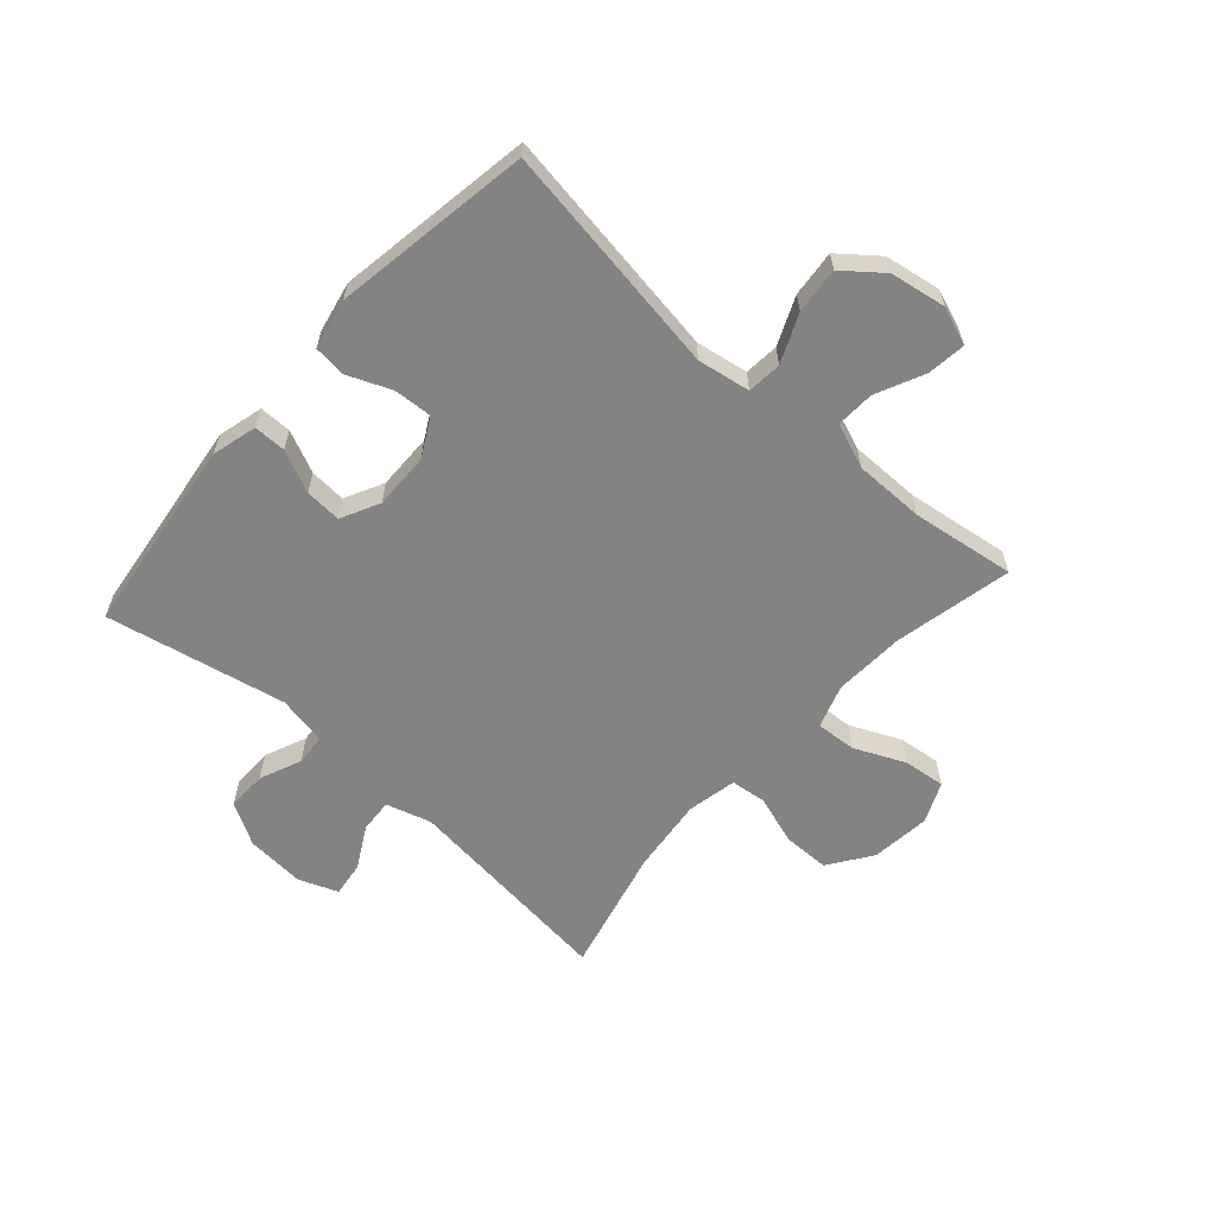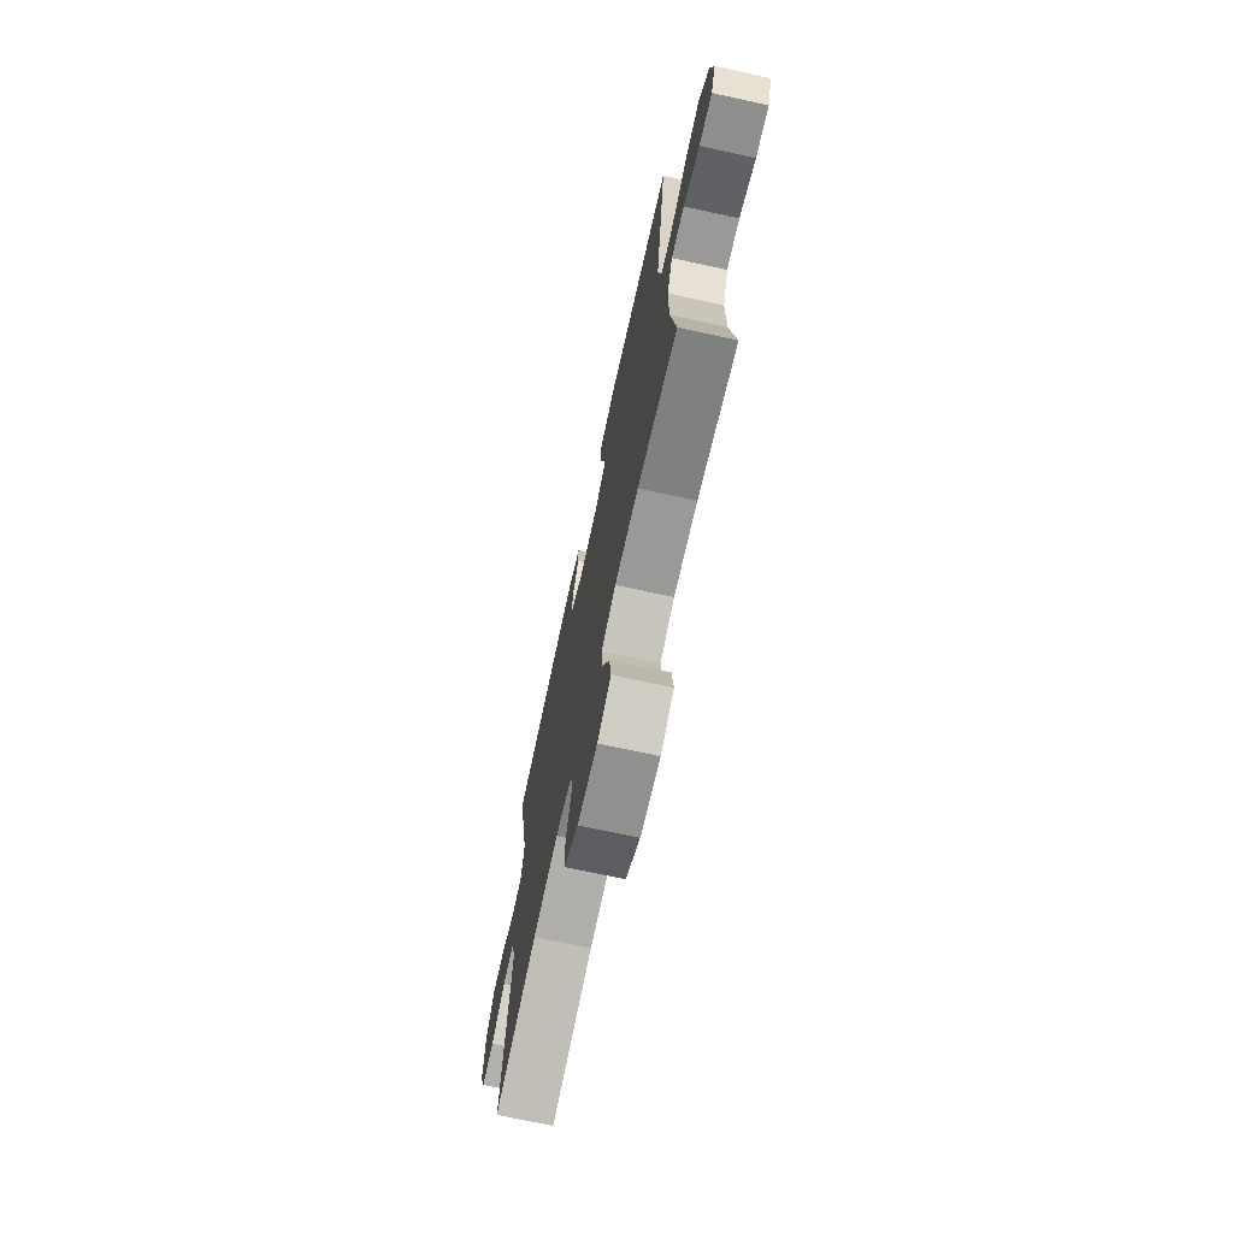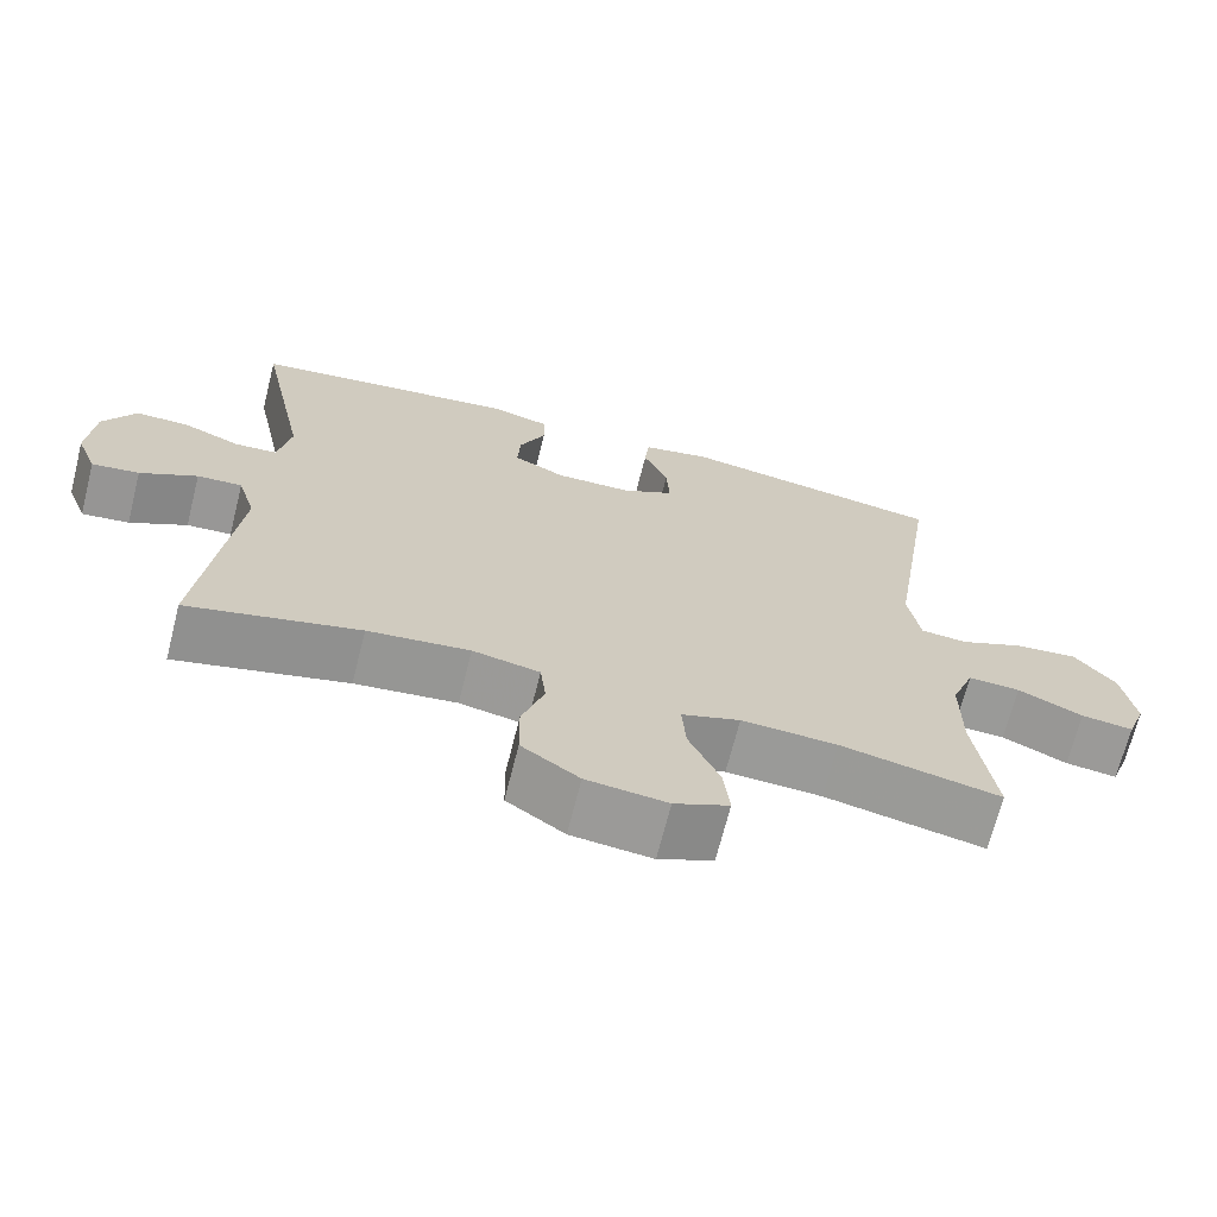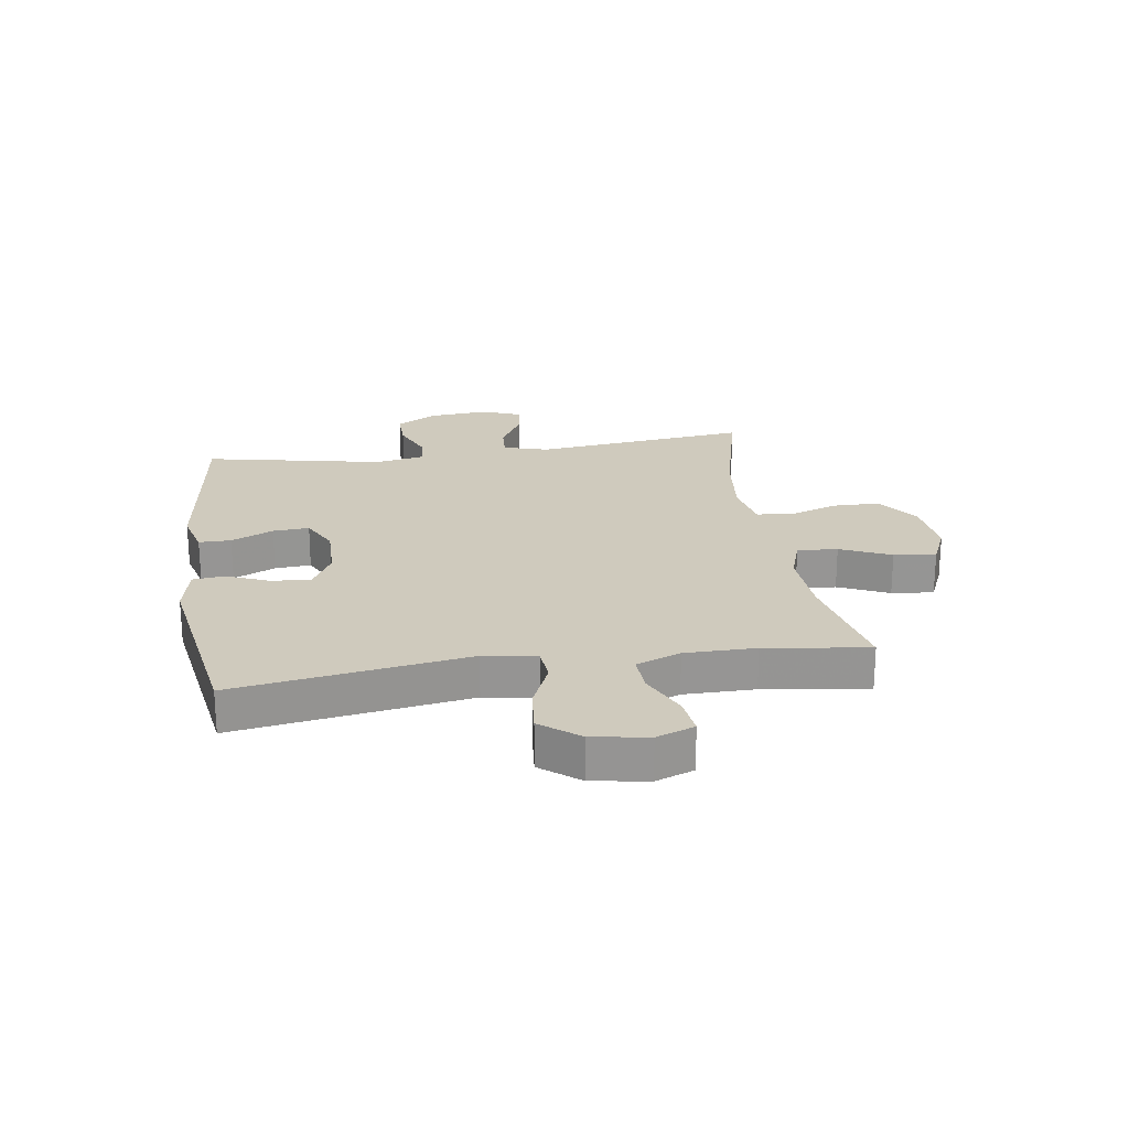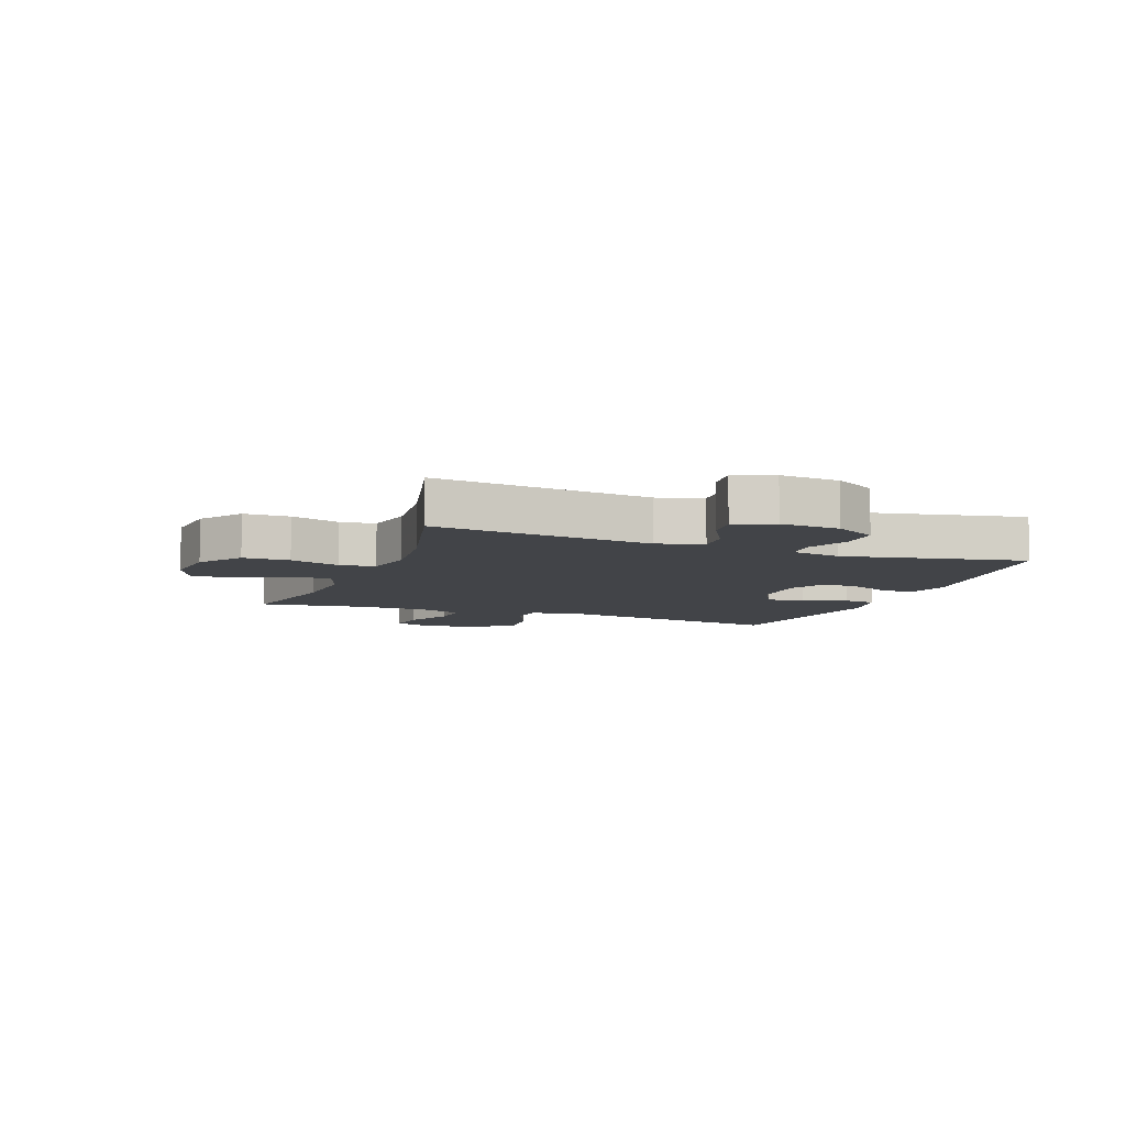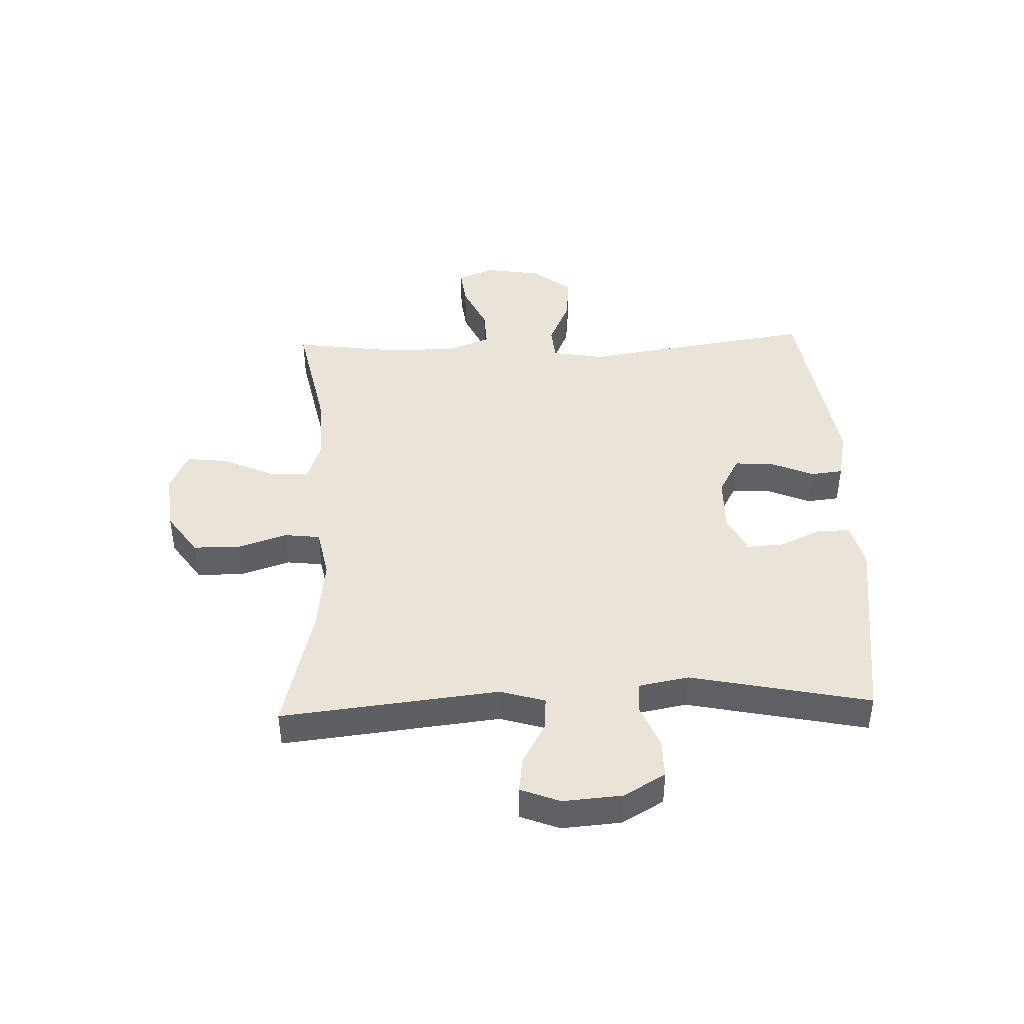
<metadata>
{"format":"obj","ext":"obj","renderer":"f3d","projection":"perspective","resolution":1024,"background":"white","views":[{"elev":-61.0,"azim":48.2,"up":"+Y"},{"elev":-71.7,"azim":77.7,"up":"+Z"},{"elev":-68.9,"azim":-14.2,"up":"+Z"},{"elev":22.8,"azim":81.4,"up":"+Y"},{"elev":-7.9,"azim":-110.8,"up":"+Y"},{"elev":43.1,"azim":-92.0,"up":"+Y"}]}
</metadata>
<code>
v -0.5 0.07 0.5
v -0.162 0.07 0.544
v -0.085 0.07 0.524
v -0.085 0.07 0.469
v -0.118 0.07 0.397
v -0.122 0.07 0.335
v -0.056 0.07 0.302
v 0.04 0.07 0.304
v 0.106 0.07 0.34
v 0.102 0.07 0.406
v 0.071 0.07 0.48
v 0.077 0.07 0.535
v 0.163 0.07 0.553
v 0.5 0.07 0.5
v 0.439 0.07 0.102
v 0.454 0.07 0.012
v 0.513 0.07 0.007
v 0.595 0.07 0.043
v 0.674 0.07 0.051
v 0.726 0.07 -0.014
v 0.742 0.07 -0.11
v 0.718 0.07 -0.175
v 0.652 0.07 -0.167
v 0.57 0.07 -0.129
v 0.504 0.07 -0.126
v 0.475 0.07 -0.202
v 0.475 0.07 -0.323
v 0.5 0.07 -0.5
v 0.298 0.07 -0.458
v 0.177 0.07 -0.452
v 0.103 0.07 -0.477
v 0.108 0.07 -0.546
v 0.147 0.07 -0.632
v 0.155 0.07 -0.704
v 0.086 0.07 -0.735
v -0.016 0.07 -0.724
v -0.089 0.07 -0.673
v -0.09 0.07 -0.594
v -0.062 0.07 -0.509
v -0.069 0.07 -0.448
v -0.154 0.07 -0.431
v -0.283 0.07 -0.446
v -0.5 0.07 -0.5
v -0.458 0.07 -0.129
v -0.481 0.07 -0.052
v -0.538 0.07 -0.056
v -0.61 0.07 -0.096
v -0.67 0.07 -0.104
v -0.696 0.07 -0.037
v -0.688 0.07 0.064
v -0.647 0.07 0.135
v -0.579 0.07 0.134
v -0.507 0.07 0.104
v -0.453 0.07 0.108
v -0.437 0.07 0.193
v -0.5 0 0.5
v -0.162 0 0.544
v -0.085 0 0.524
v -0.085 0 0.469
v -0.118 0 0.397
v -0.122 0 0.335
v -0.056 0 0.302
v 0.04 0 0.304
v 0.106 0 0.34
v 0.102 0 0.406
v 0.071 0 0.48
v 0.077 0 0.535
v 0.163 0 0.553
v 0.5 0 0.5
v 0.439 0 0.102
v 0.454 0 0.012
v 0.513 0 0.007
v 0.595 0 0.043
v 0.674 0 0.051
v 0.726 0 -0.014
v 0.742 0 -0.11
v 0.718 0 -0.175
v 0.652 0 -0.167
v 0.57 0 -0.129
v 0.504 0 -0.126
v 0.475 0 -0.202
v 0.475 0 -0.323
v 0.5 0 -0.5
v 0.298 0 -0.458
v 0.177 0 -0.452
v 0.103 0 -0.477
v 0.108 0 -0.546
v 0.147 0 -0.632
v 0.155 0 -0.704
v 0.086 0 -0.735
v -0.016 0 -0.724
v -0.089 0 -0.673
v -0.09 0 -0.594
v -0.062 0 -0.509
v -0.069 0 -0.448
v -0.154 0 -0.431
v -0.283 0 -0.446
v -0.5 0 -0.5
v -0.458 0 -0.129
v -0.481 0 -0.052
v -0.538 0 -0.056
v -0.61 0 -0.096
v -0.67 0 -0.104
v -0.696 0 -0.037
v -0.688 0 0.064
v -0.647 0 0.135
v -0.579 0 0.134
v -0.507 0 0.104
v -0.453 0 0.108
v -0.437 0 0.193
f 51 52 53
f 50 51 53
f 49 50 53
f 48 49 53
f 47 48 53
f 46 47 53
f 45 46 53 54
f 44 45 54 55
f 42 43 44
f 41 42 44 55
f 37 38 39
f 36 37 39
f 35 36 39
f 34 35 39
f 33 34 39
f 32 33 39
f 31 32 39 40
f 41 55 1
f 40 41 1
f 31 40 1
f 30 31 1
f 22 23 24
f 21 22 24
f 20 21 24
f 19 20 24
f 18 19 24
f 17 18 24
f 16 17 24 25
f 13 14 15
f 12 13 15
f 11 12 15
f 10 11 15
f 9 10 15 16
f 16 25 26
f 9 16 26
f 8 9 26
f 3 4 5
f 2 3 5
f 1 2 5
f 1 5 6
f 1 6 7
f 30 1 7
f 29 30 7
f 8 26 27
f 7 8 27
f 29 7 27
f 27 28 29
f 108 107 106
f 108 106 105
f 108 105 104
f 108 104 103
f 108 103 102
f 108 102 101
f 109 108 101 100
f 110 109 100 99
f 99 98 97
f 110 99 97 96
f 94 93 92
f 94 92 91
f 94 91 90
f 94 90 89
f 94 89 88
f 94 88 87
f 95 94 87 86
f 56 110 96
f 56 96 95
f 56 95 86
f 56 86 85
f 79 78 77
f 79 77 76
f 79 76 75
f 79 75 74
f 79 74 73
f 79 73 72
f 80 79 72 71
f 70 69 68
f 70 68 67
f 70 67 66
f 70 66 65
f 71 70 65 64
f 81 80 71
f 81 71 64
f 81 64 63
f 60 59 58
f 60 58 57
f 60 57 56
f 61 60 56
f 62 61 56
f 62 56 85
f 62 85 84
f 82 81 63
f 82 63 62
f 82 62 84
f 84 83 82
f 1 56 57 2
f 2 57 58 3
f 3 58 59 4
f 4 59 60 5
f 5 60 61 6
f 6 61 62 7
f 7 62 63 8
f 8 63 64 9
f 9 64 65 10
f 10 65 66 11
f 11 66 67 12
f 12 67 68 13
f 13 68 69 14
f 14 69 70 15
f 15 70 71 16
f 16 71 72 17
f 17 72 73 18
f 18 73 74 19
f 19 74 75 20
f 20 75 76 21
f 21 76 77 22
f 22 77 78 23
f 23 78 79 24
f 24 79 80 25
f 25 80 81 26
f 26 81 82 27
f 27 82 83 28
f 28 83 84 29
f 29 84 85 30
f 30 85 86 31
f 31 86 87 32
f 32 87 88 33
f 33 88 89 34
f 34 89 90 35
f 35 90 91 36
f 36 91 92 37
f 37 92 93 38
f 38 93 94 39
f 39 94 95 40
f 40 95 96 41
f 41 96 97 42
f 42 97 98 43
f 43 98 99 44
f 44 99 100 45
f 45 100 101 46
f 46 101 102 47
f 47 102 103 48
f 48 103 104 49
f 49 104 105 50
f 50 105 106 51
f 51 106 107 52
f 52 107 108 53
f 53 108 109 54
f 54 109 110 55
f 55 110 56 1

</code>
